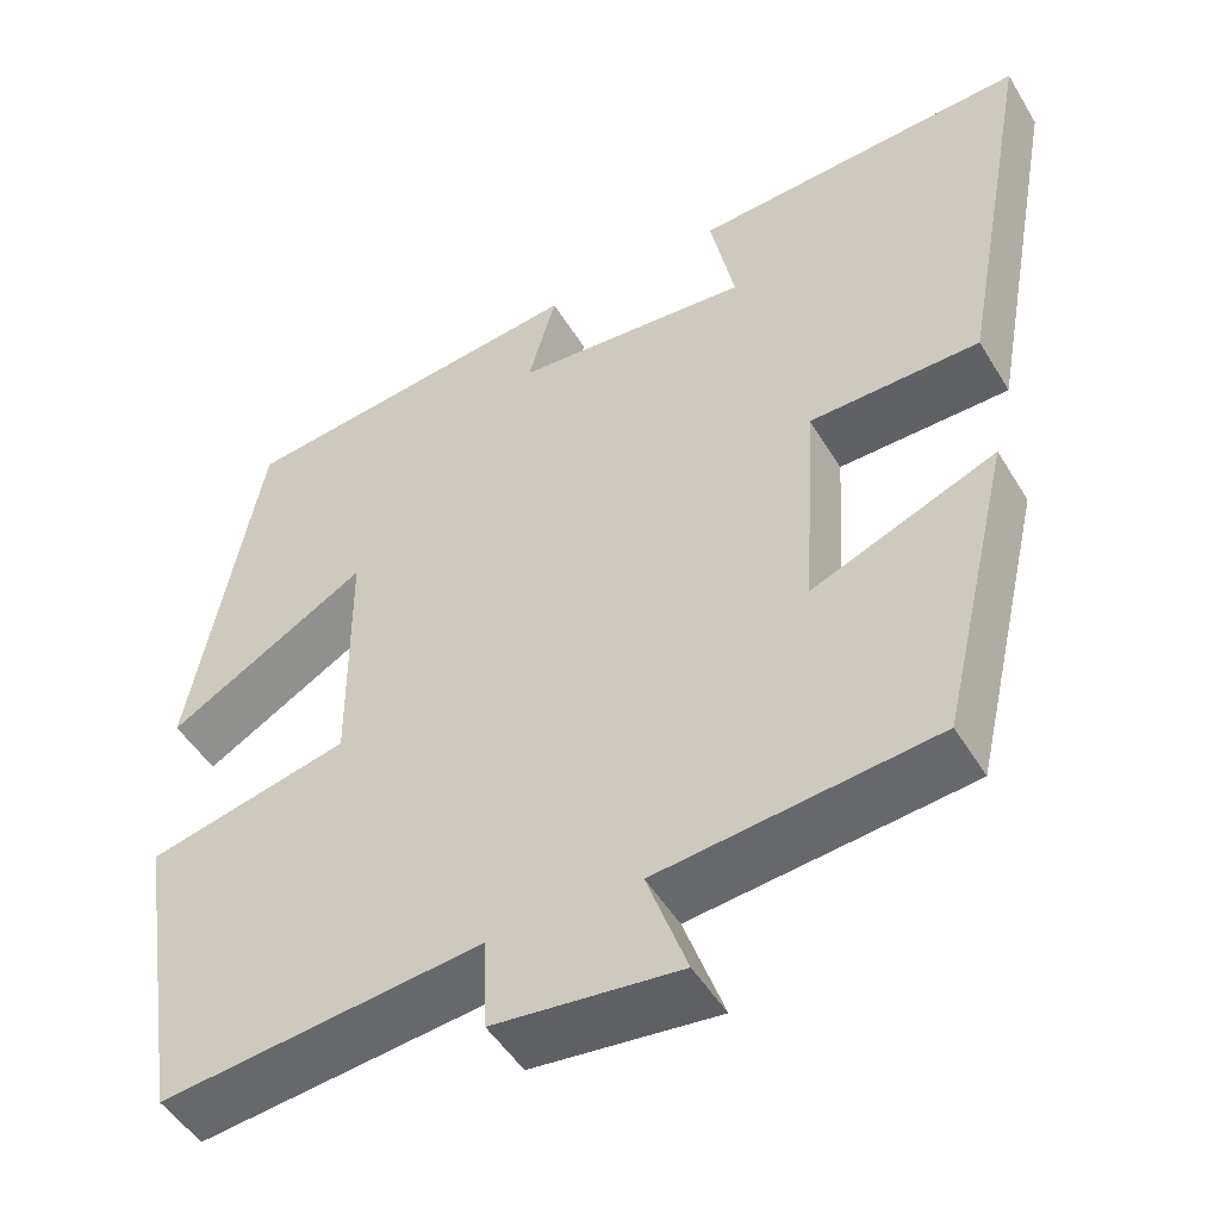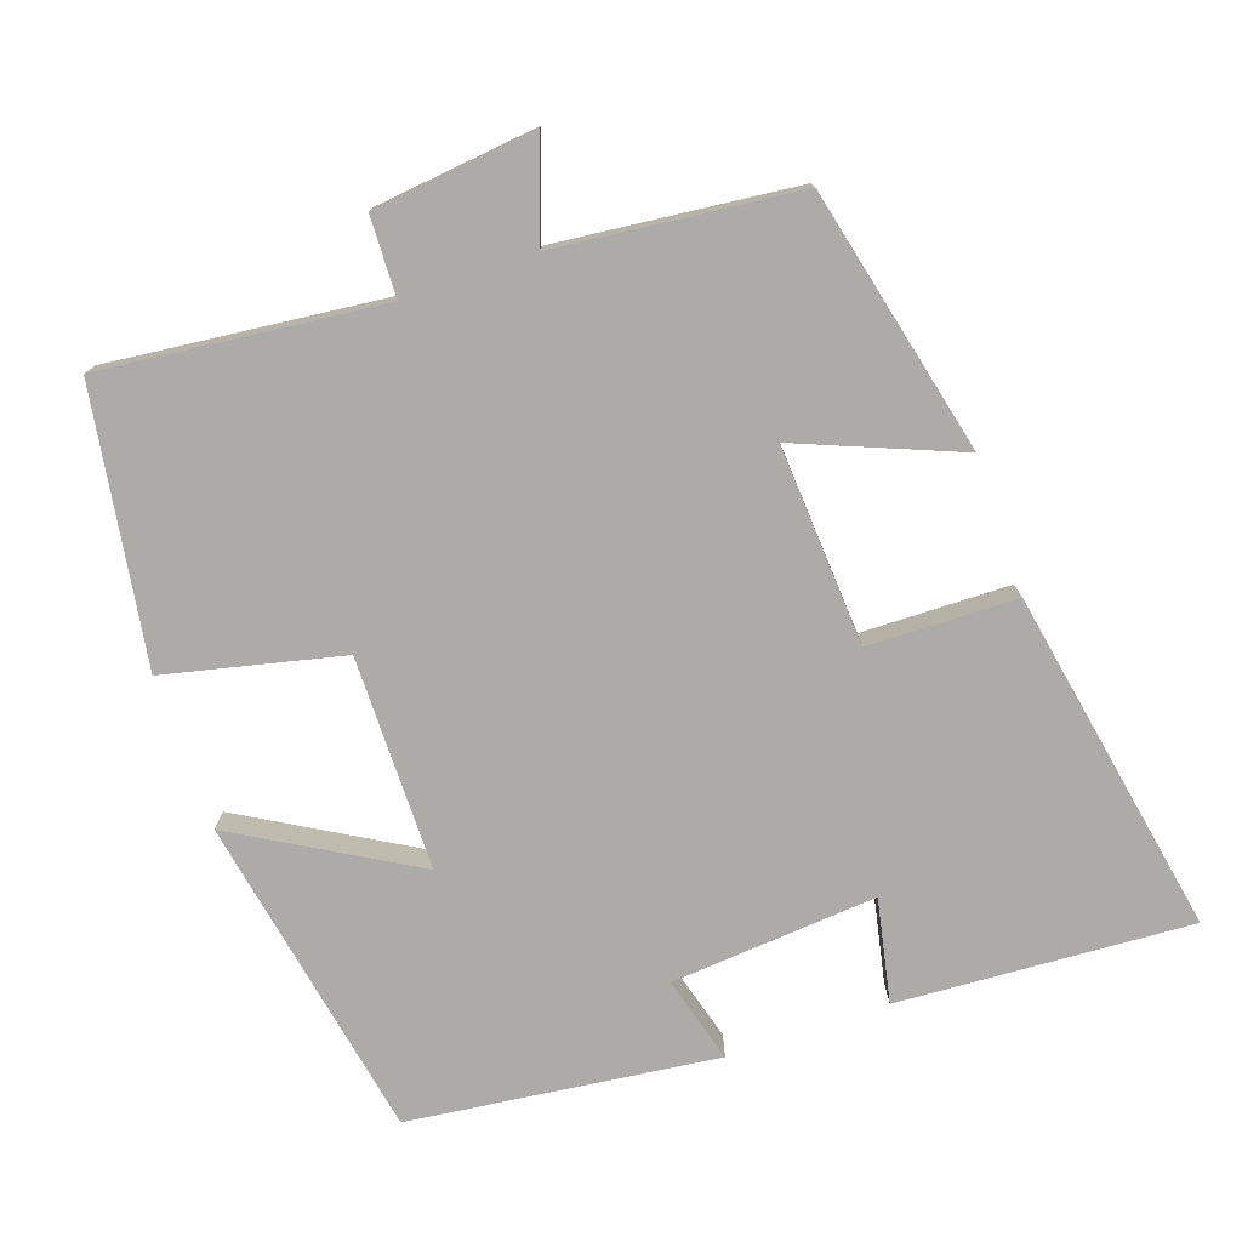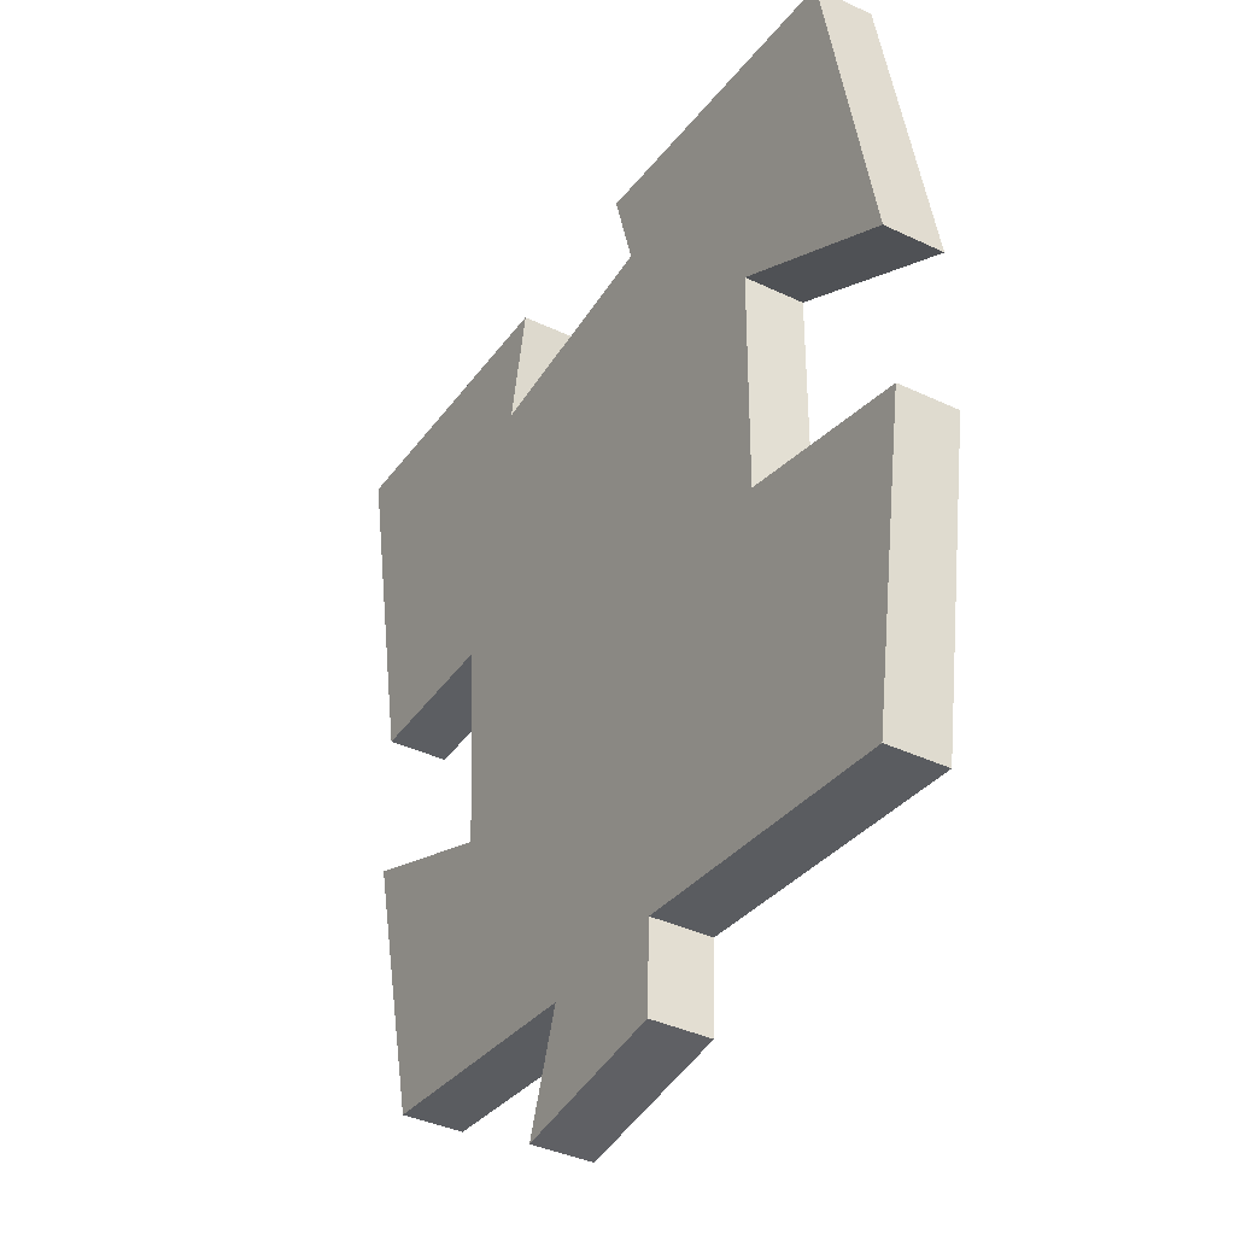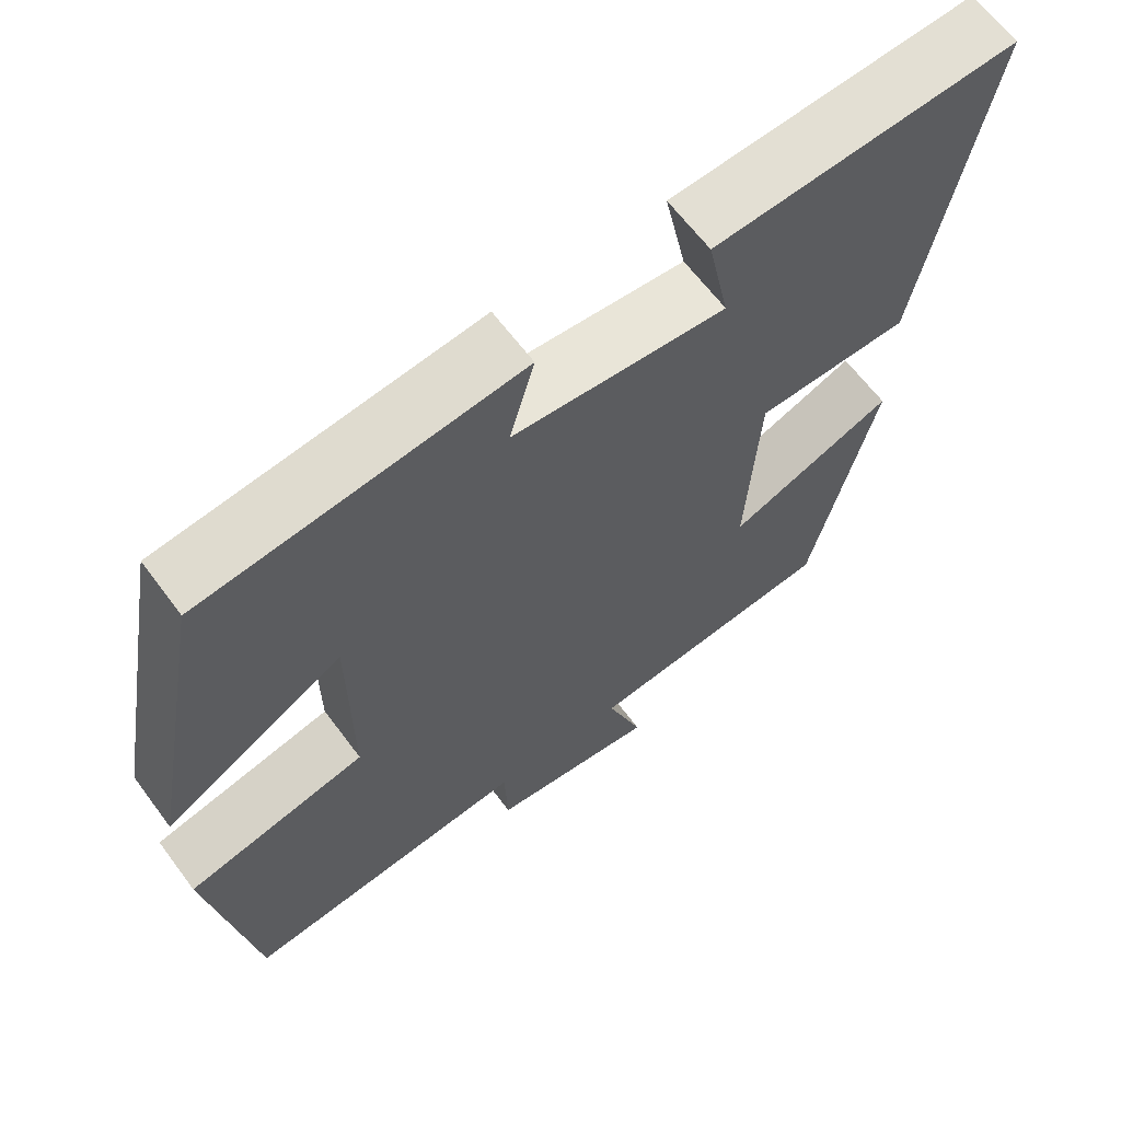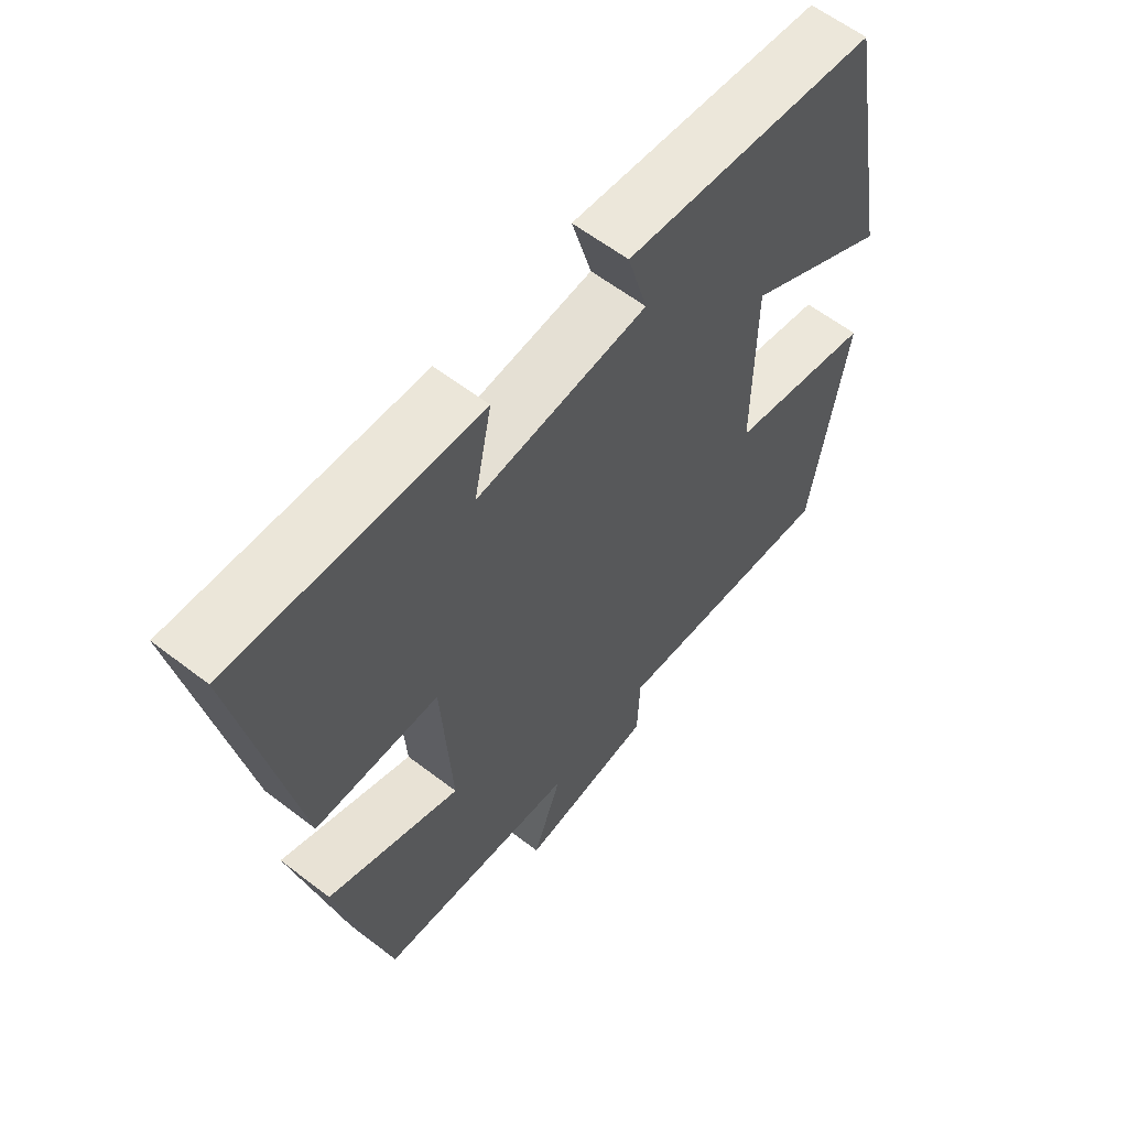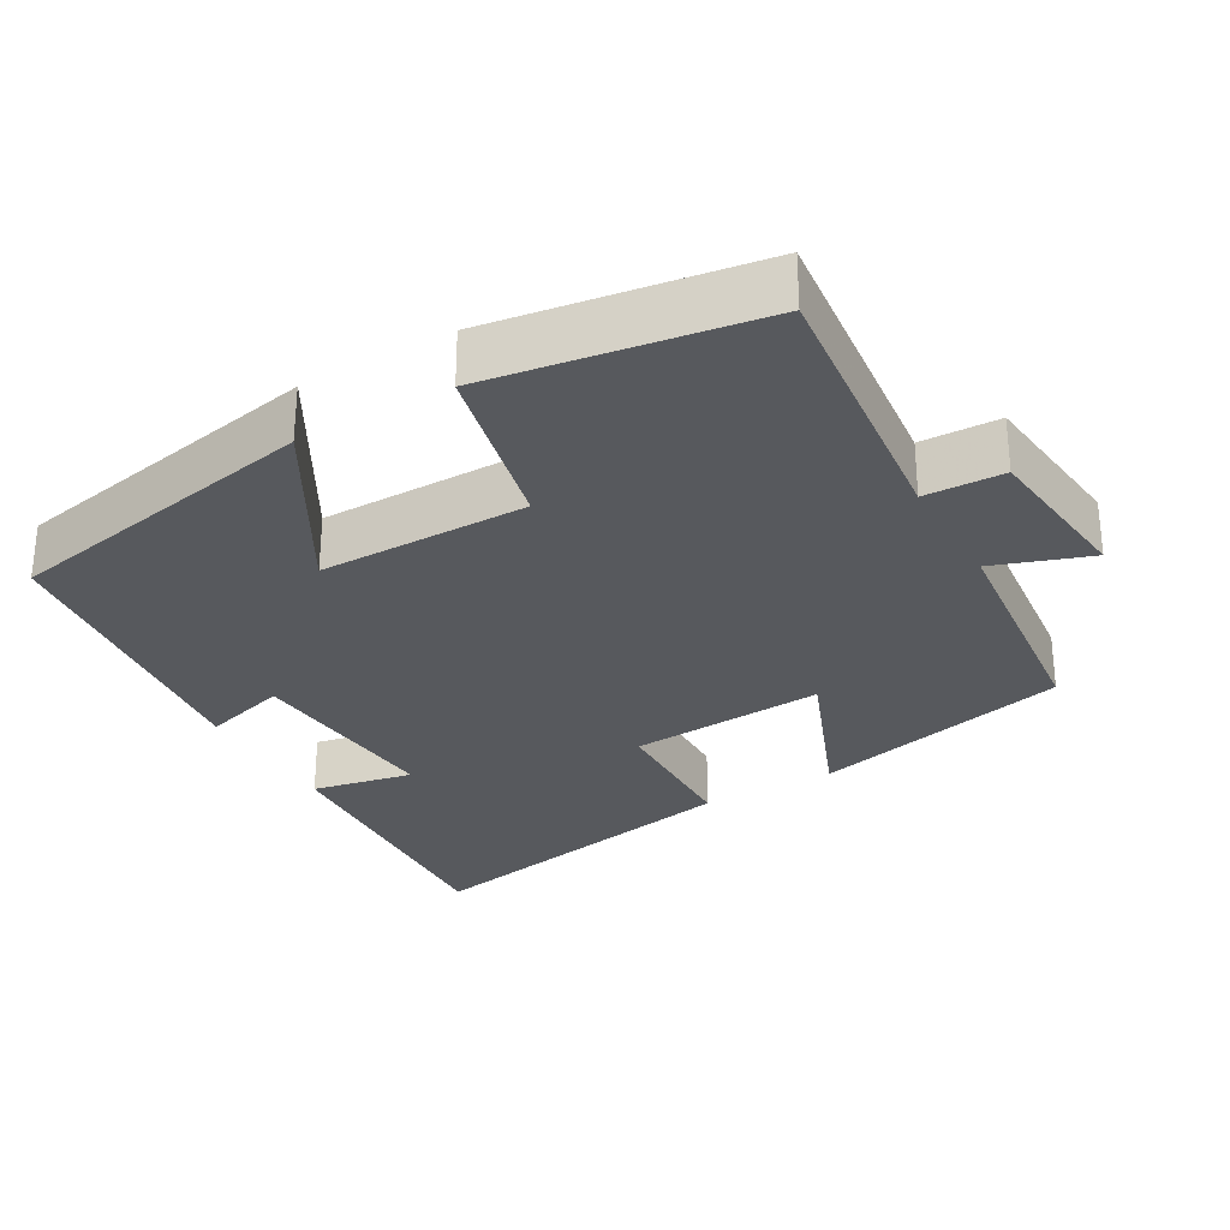
<metadata>
{"format":"obj","ext":"obj","renderer":"f3d","projection":"perspective","resolution":1024,"background":"white","views":[{"elev":-49.1,"azim":-150.0,"up":"+Z"},{"elev":-76.5,"azim":-160.9,"up":"+Y"},{"elev":-39.1,"azim":59.4,"up":"+Z"},{"elev":63.9,"azim":143.4,"up":"+Z"},{"elev":60.4,"azim":-51.8,"up":"+Z"},{"elev":-29.4,"azim":120.0,"up":"+Y"}]}
</metadata>
<code>
v -0.585 0.07 0.523
v -0.198 0.07 0.5
v -0.226 0.07 0.364
v 0.046 0.07 0.386
v 0.014 0.07 0.5
v 0.42 0.07 0.451
v 0.5 0.07 0.022
v 0.269 0.07 0.156
v 0.267 0.07 -0.126
v 0.5 0.07 -0.18
v 0.443 0.07 -0.54
v 0.073 0.07 -0.5
v 0.069 0.07 -0.606
v -0.145 0.07 -0.63
v -0.099 0.07 -0.5
v -0.418 0.07 -0.466
v -0.5 0.07 -0.116
v -0.288 0.07 -0.202
v -0.304 0.07 0.062
v -0.5 0.07 0.066
v -0.585 0 0.523
v -0.198 0 0.5
v -0.226 0 0.364
v 0.046 0 0.386
v 0.014 0 0.5
v 0.42 0 0.451
v 0.5 0 0.022
v 0.269 0 0.156
v 0.267 0 -0.126
v 0.5 0 -0.18
v 0.443 0 -0.54
v 0.073 0 -0.5
v 0.069 0 -0.606
v -0.145 0 -0.63
v -0.099 0 -0.5
v -0.418 0 -0.466
v -0.5 0 -0.116
v -0.288 0 -0.202
v -0.304 0 0.062
v -0.5 0 0.066
f 1 2 3
f 20 1 3
f 19 20 3
f 18 19 3 4
f 15 16 17 18
f 15 18 4
f 12 13 14 15
f 12 15 4
f 9 10 11 12
f 8 9 12 4
f 6 7 8
f 5 6 8
f 4 5 8
f 23 22 21
f 23 21 40
f 23 40 39
f 24 23 39 38
f 38 37 36 35
f 24 38 35
f 35 34 33 32
f 24 35 32
f 32 31 30 29
f 24 32 29 28
f 28 27 26
f 28 26 25
f 28 25 24
f 1 21 22 2
f 2 22 23 3
f 3 23 24 4
f 4 24 25 5
f 5 25 26 6
f 6 26 27 7
f 7 27 28 8
f 8 28 29 9
f 9 29 30 10
f 10 30 31 11
f 11 31 32 12
f 12 32 33 13
f 13 33 34 14
f 14 34 35 15
f 15 35 36 16
f 16 36 37 17
f 17 37 38 18
f 18 38 39 19
f 19 39 40 20
f 20 40 21 1

</code>
